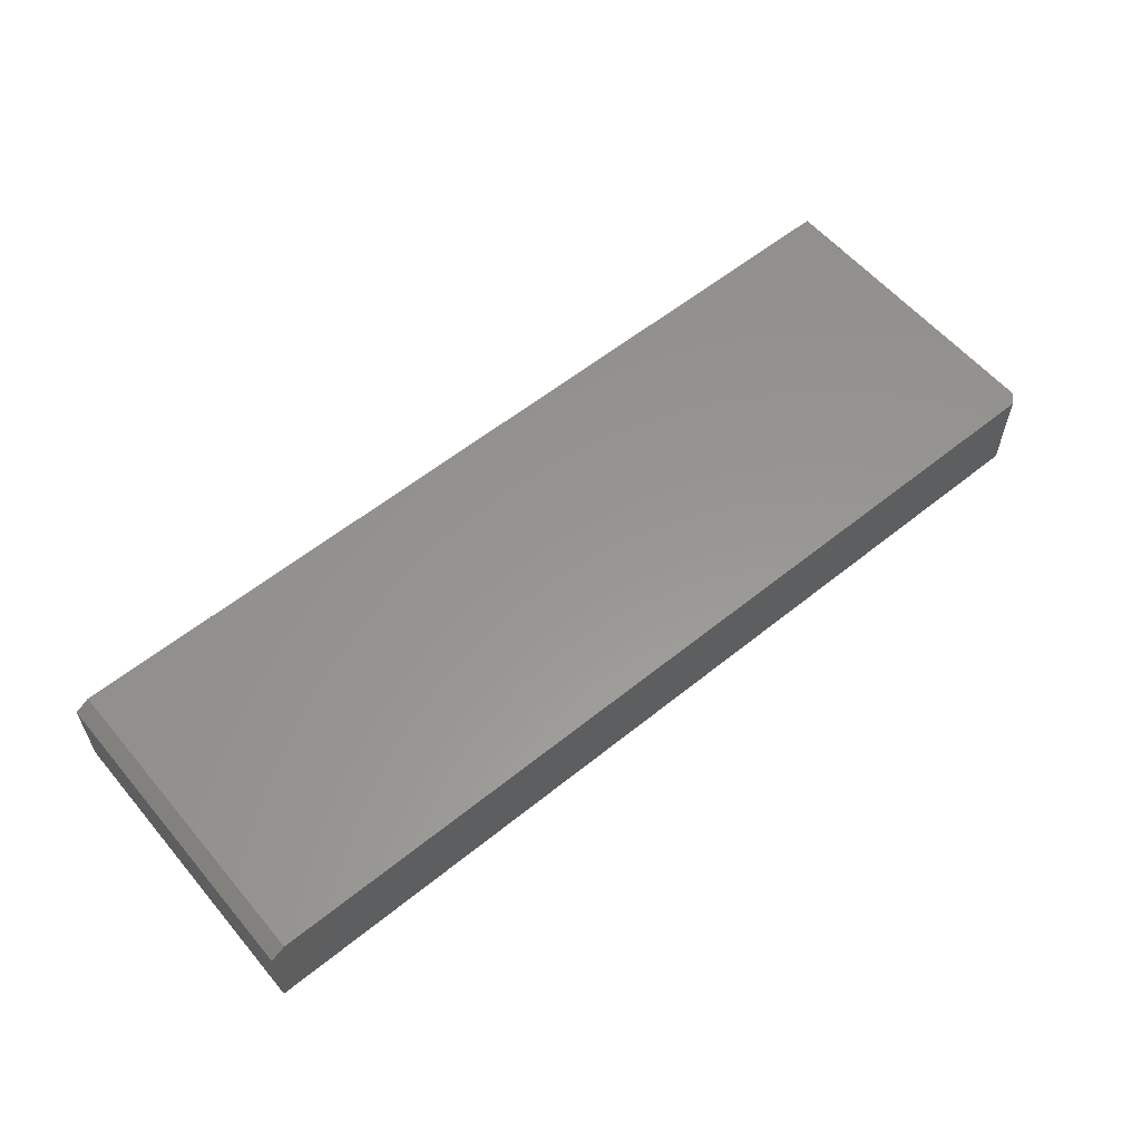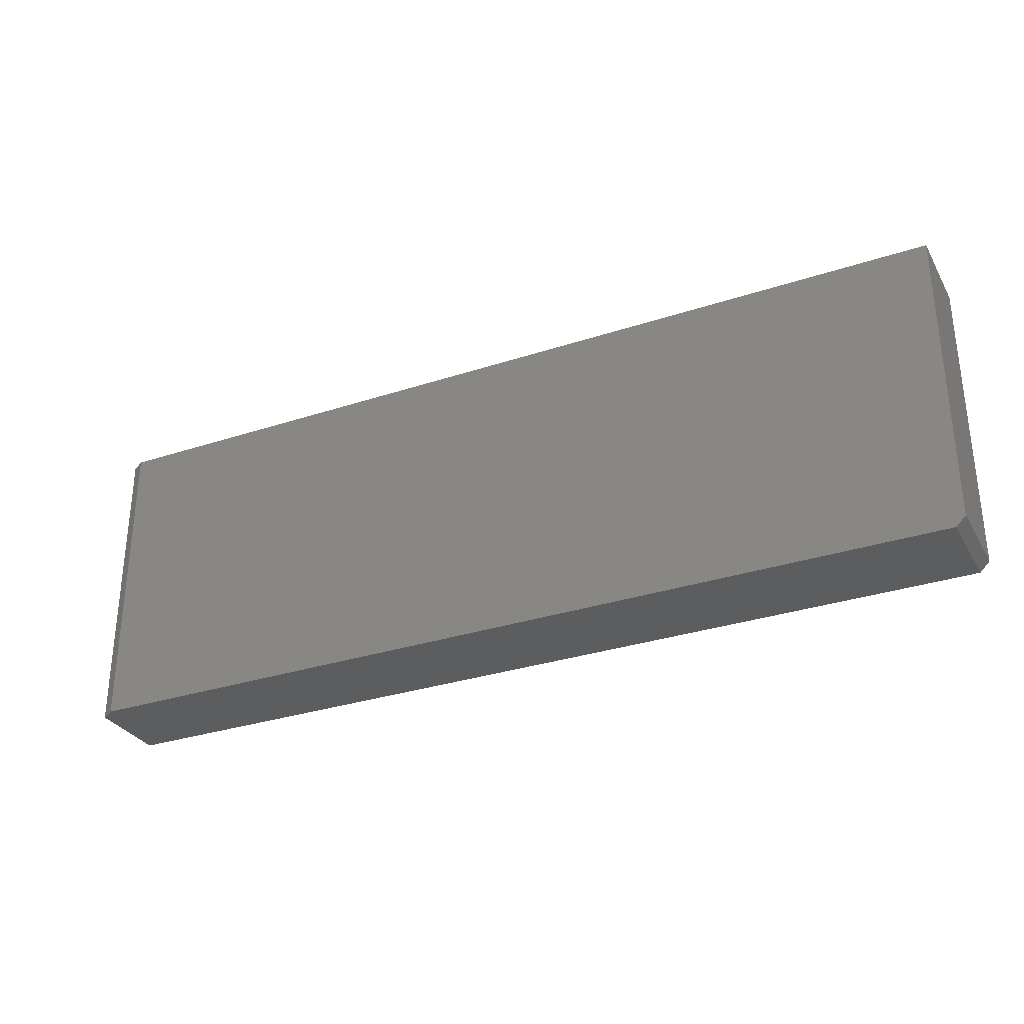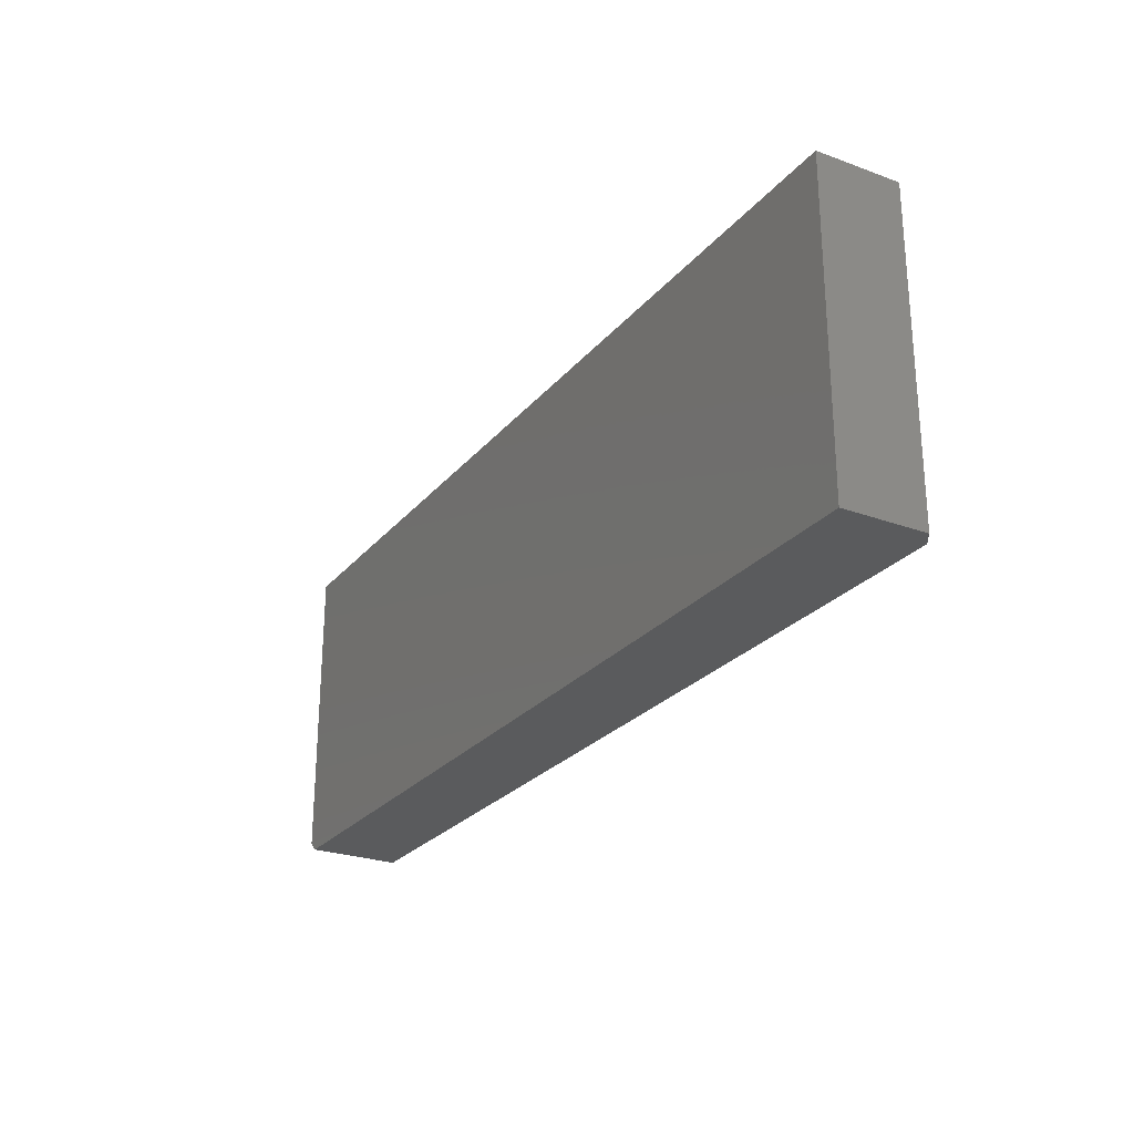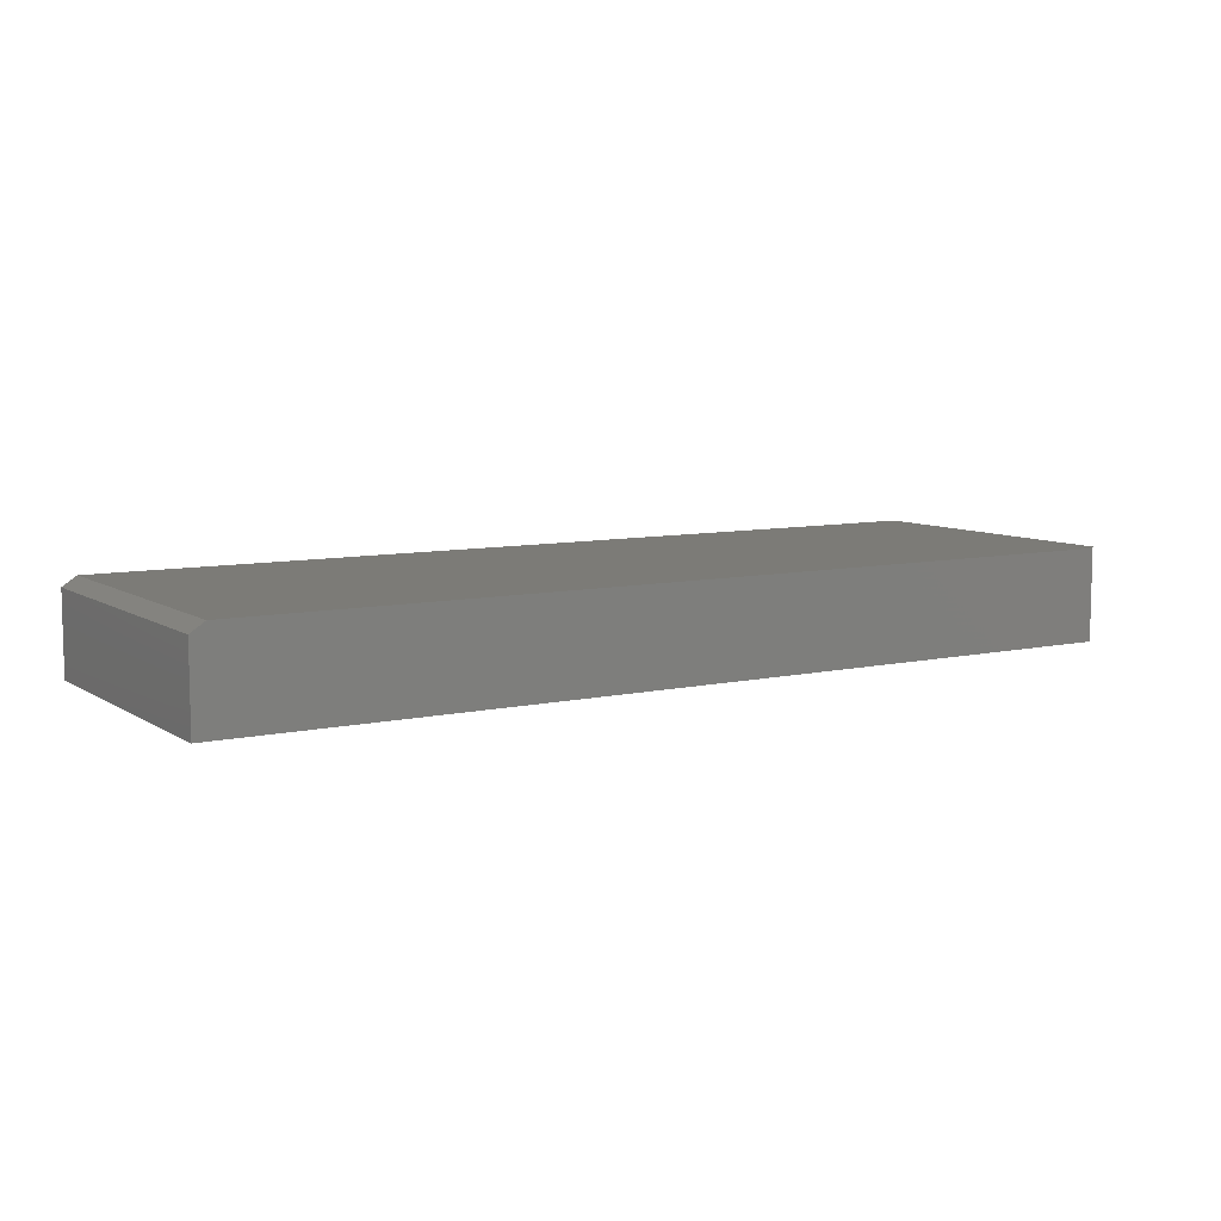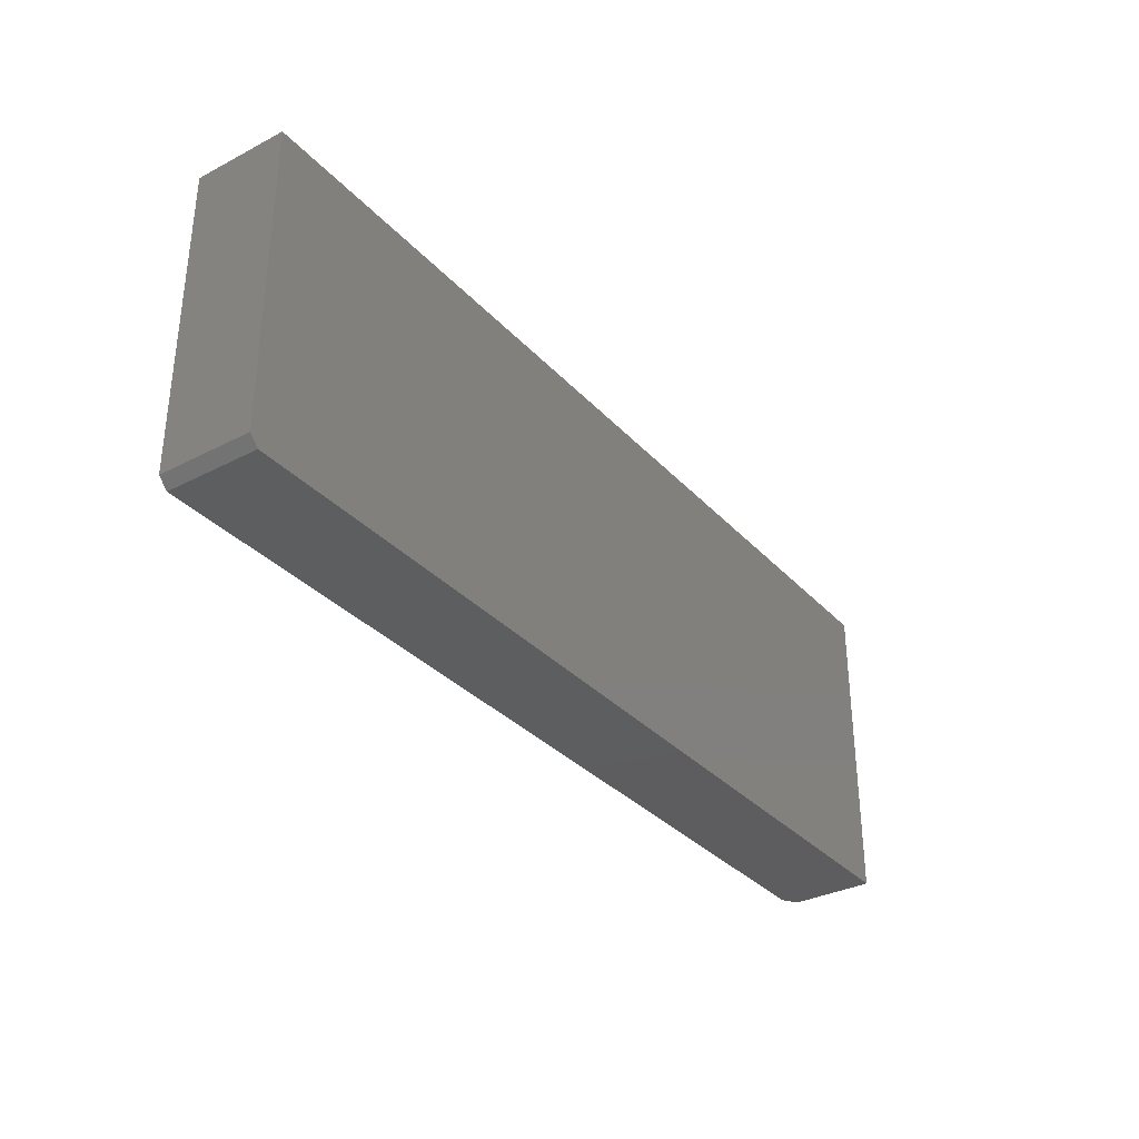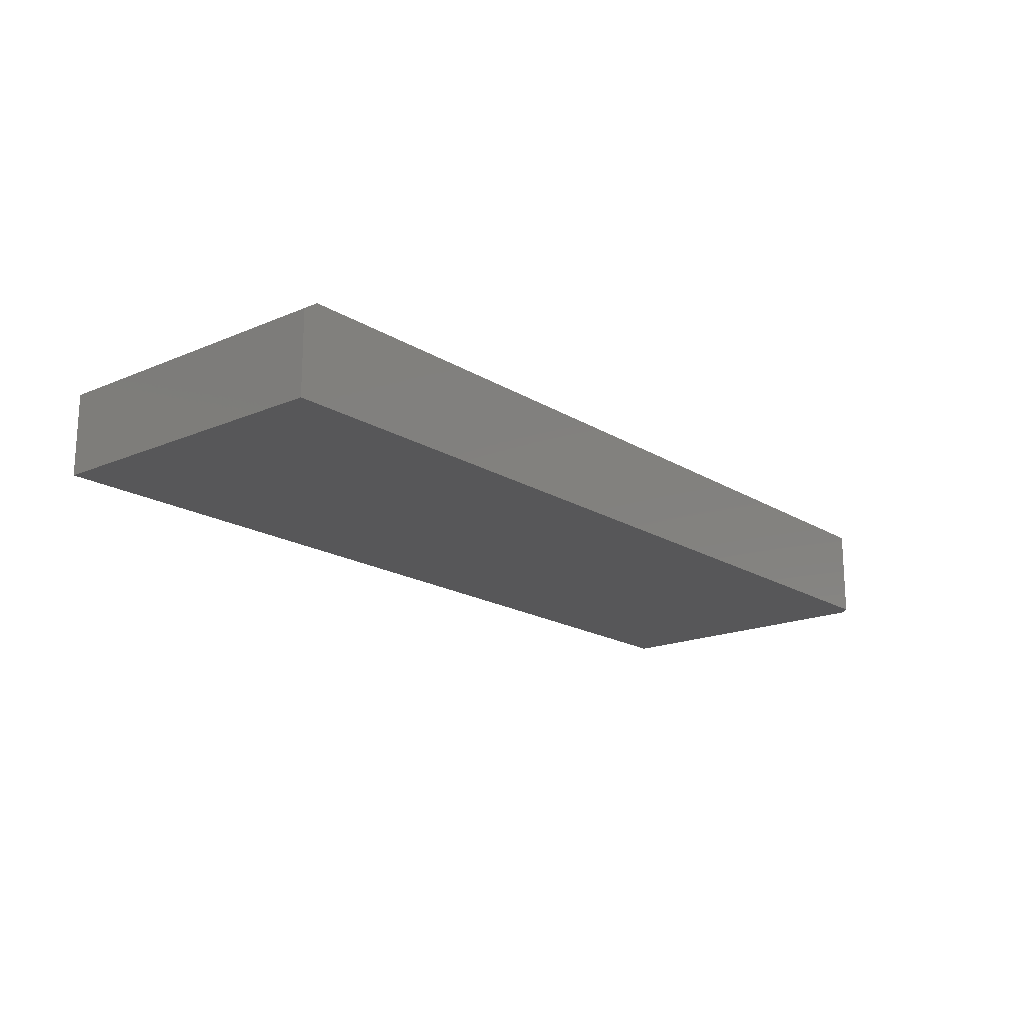
<metadata>
{"format":"stl","ext":"stl","renderer":"f3d","projection":"perspective","resolution":1024,"background":"white","views":[{"elev":58.2,"azim":-39.8,"up":"+Z"},{"elev":-30.8,"azim":25.4,"up":"+Y"},{"elev":-25.6,"azim":-120.2,"up":"+Y"},{"elev":8.2,"azim":-31.7,"up":"+Z"},{"elev":-33.3,"azim":125.4,"up":"+Y"},{"elev":-17.9,"azim":-50.1,"up":"+Z"}]}
</metadata>
<code>
# stl→obj: 12 verts, 20 faces
v 0.75 0.2553 0.1484
v -0.7266 0.2553 0.1484
v 0.75 -0.2344 0.1484
v -0.7266 -0.25 0.1484
v 0.7344 -0.25 0.1484
v 0.7344 -0.25 0
v -0.75 -0.25 0
v -0.75 -0.25 0.1328
v 0.75 -0.2344 0
v -0.75 0.2553 0
v 0.75 0.2553 0
v -0.75 0.2553 0.1328
f 1 2 3
f 3 2 4
f 3 4 5
f 6 5 7
f 7 5 4
f 7 4 8
f 6 7 9
f 9 7 10
f 9 10 11
f 3 9 1
f 1 9 11
f 6 9 5
f 5 9 3
f 12 10 8
f 8 10 7
f 1 11 2
f 2 11 10
f 2 10 12
f 4 2 8
f 8 2 12

</code>
